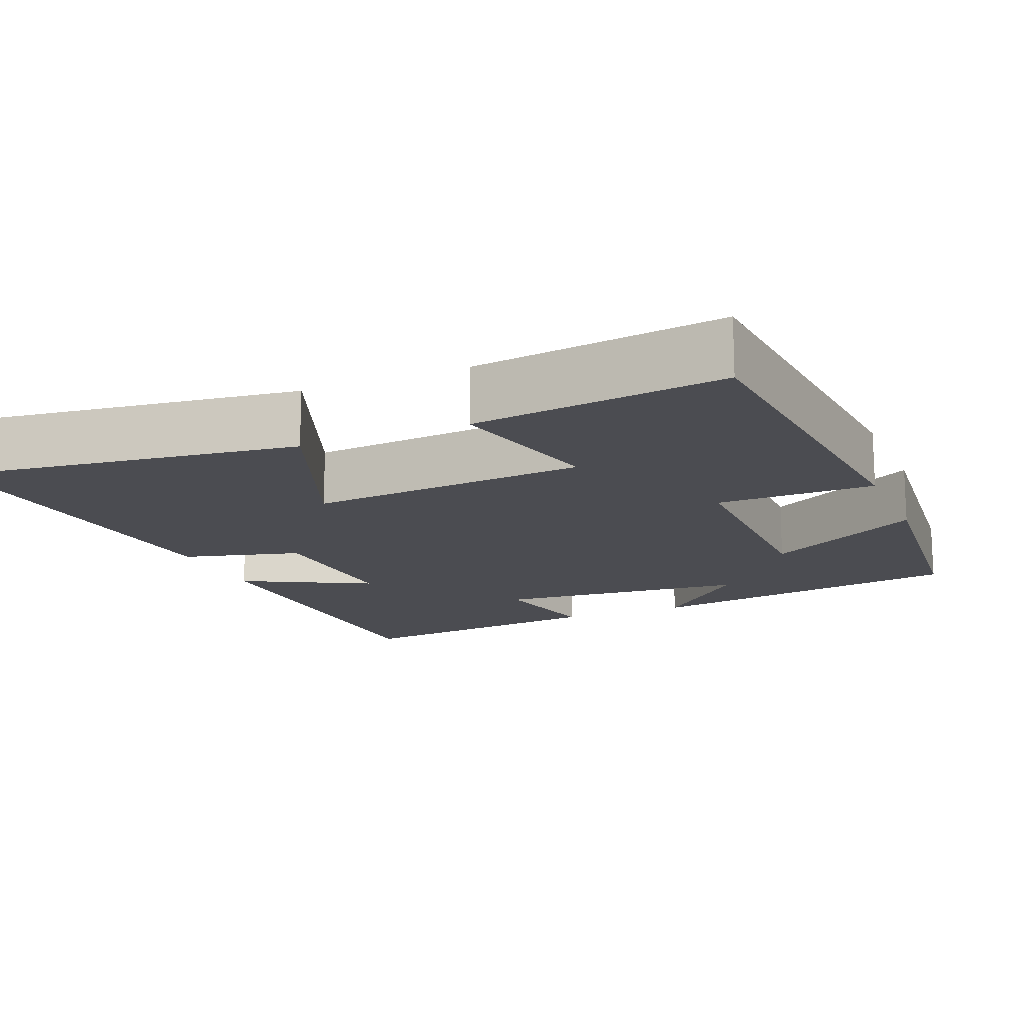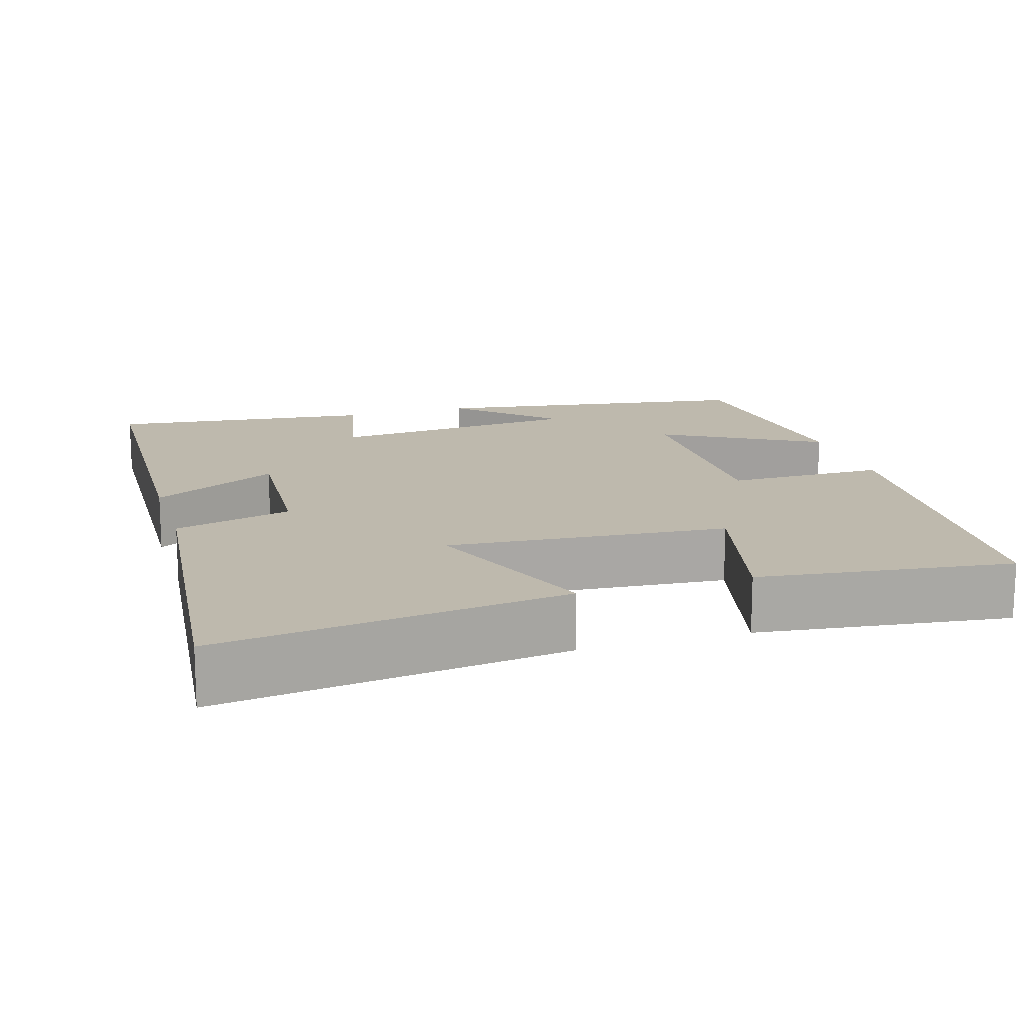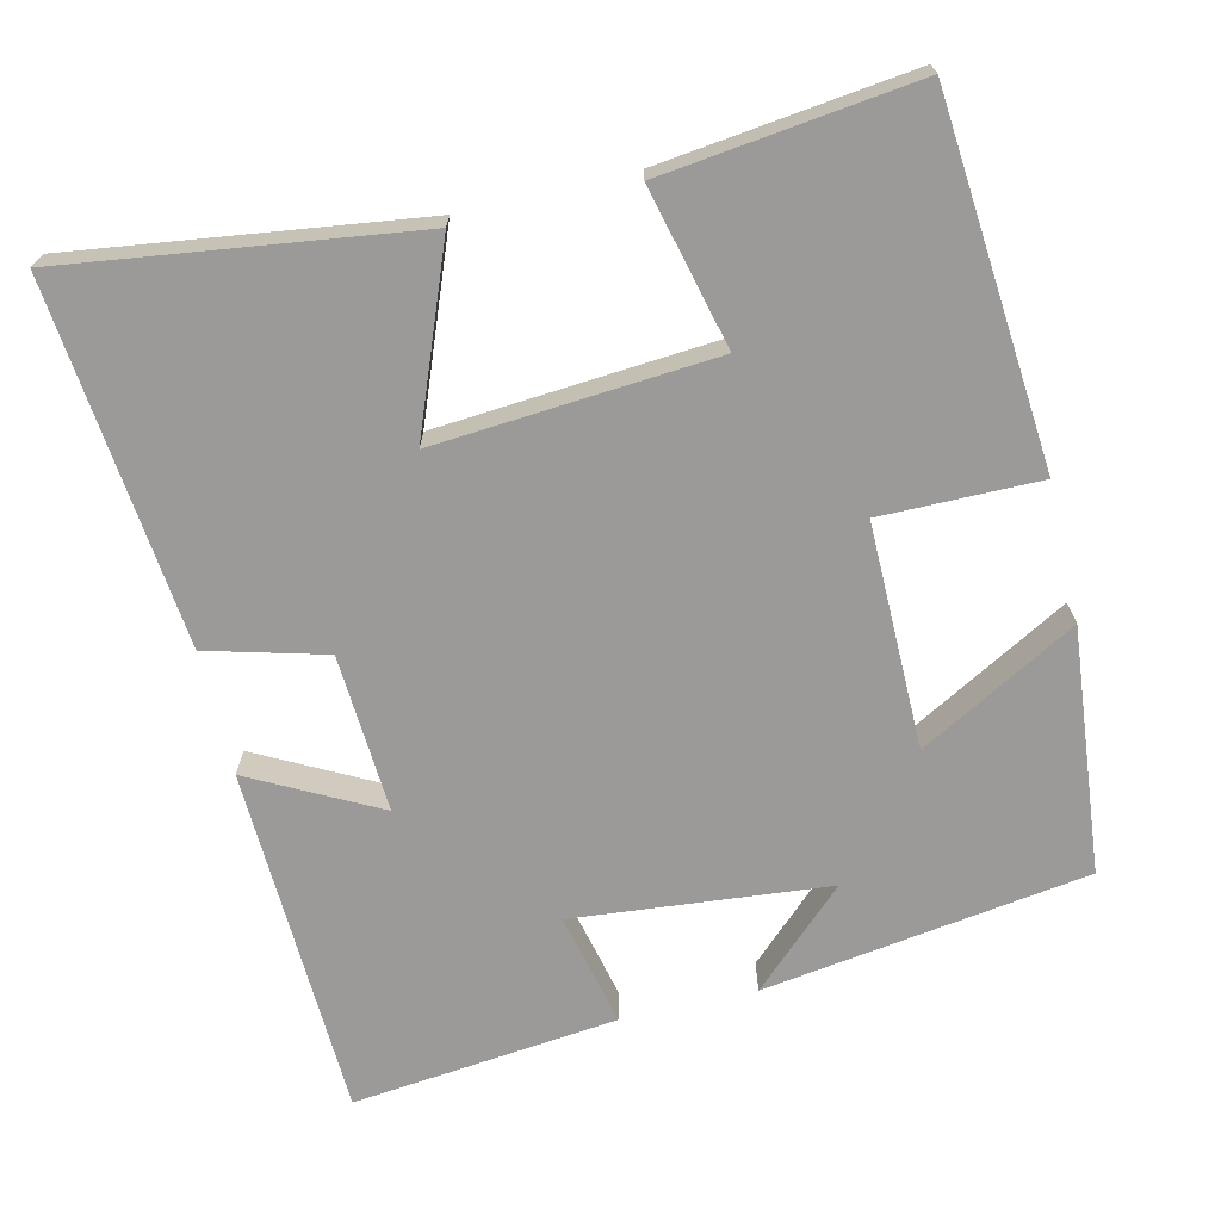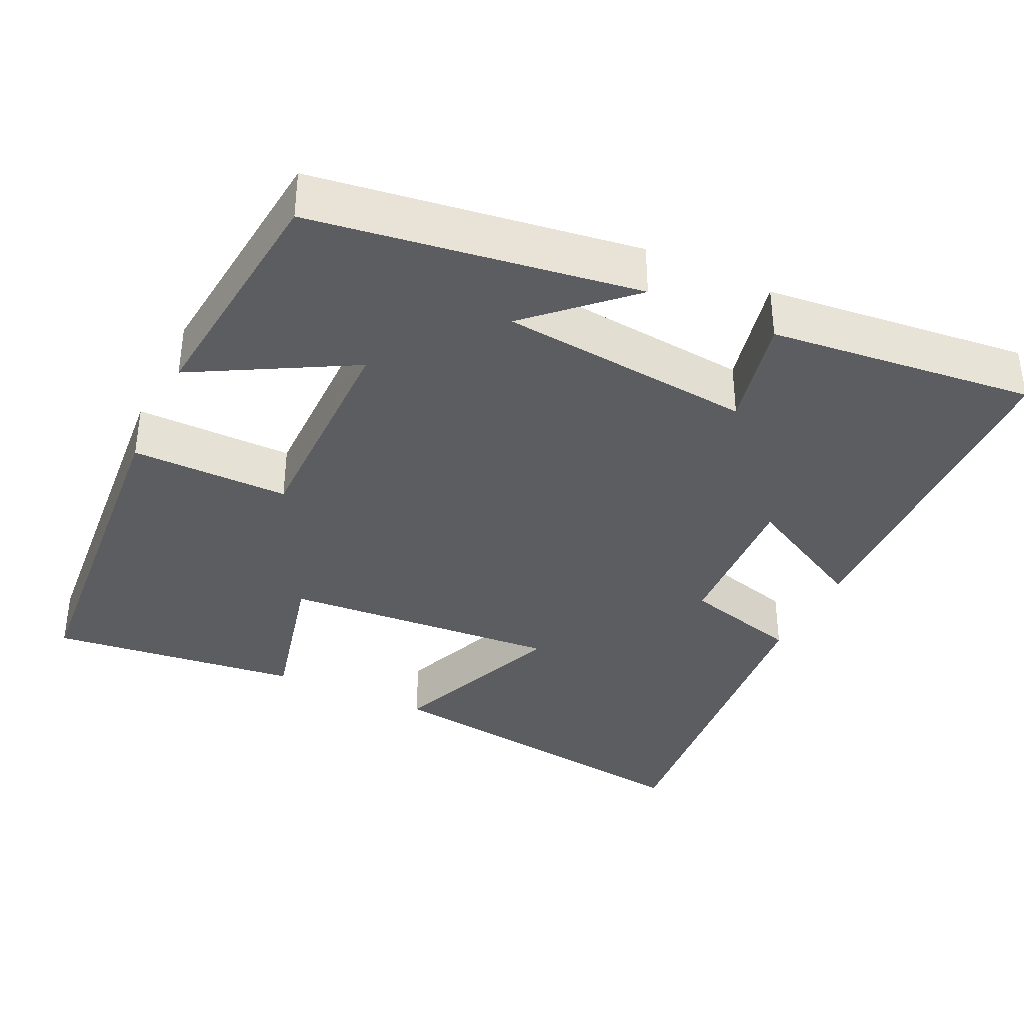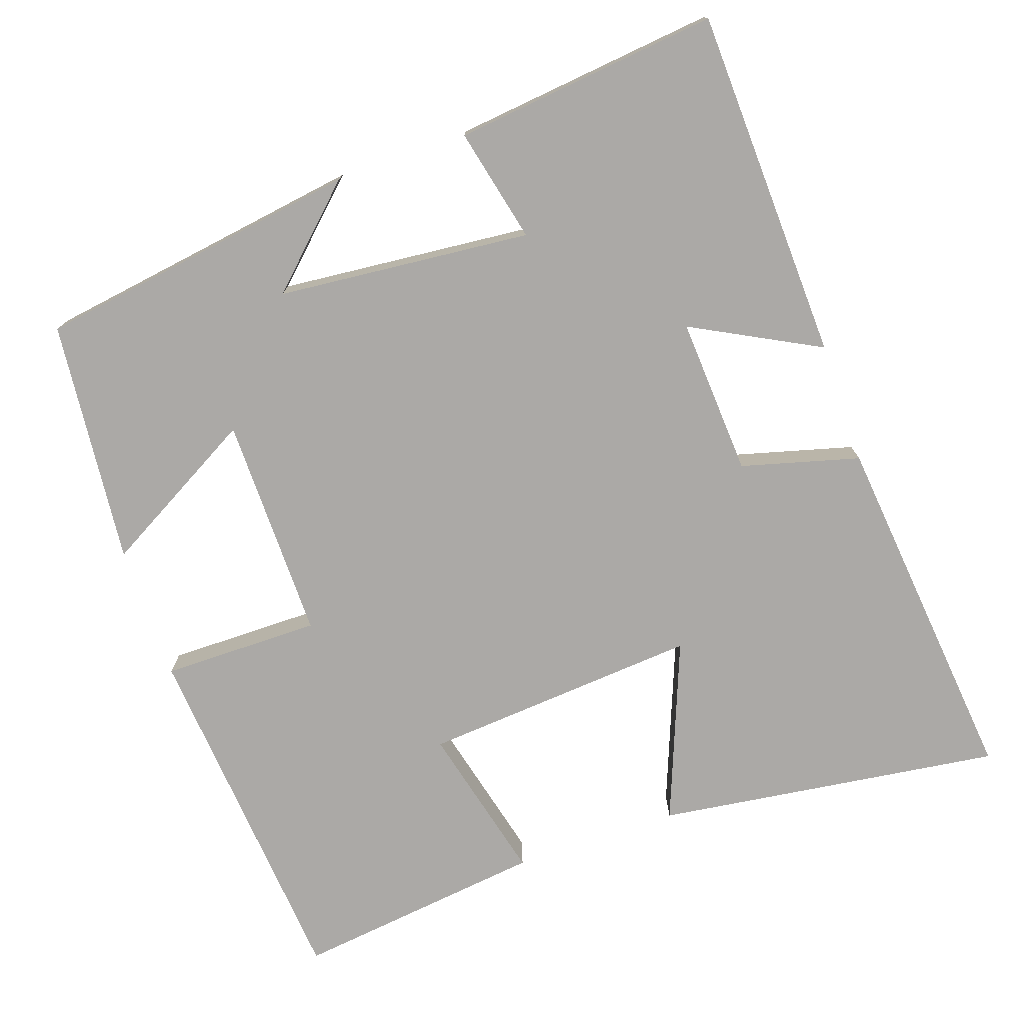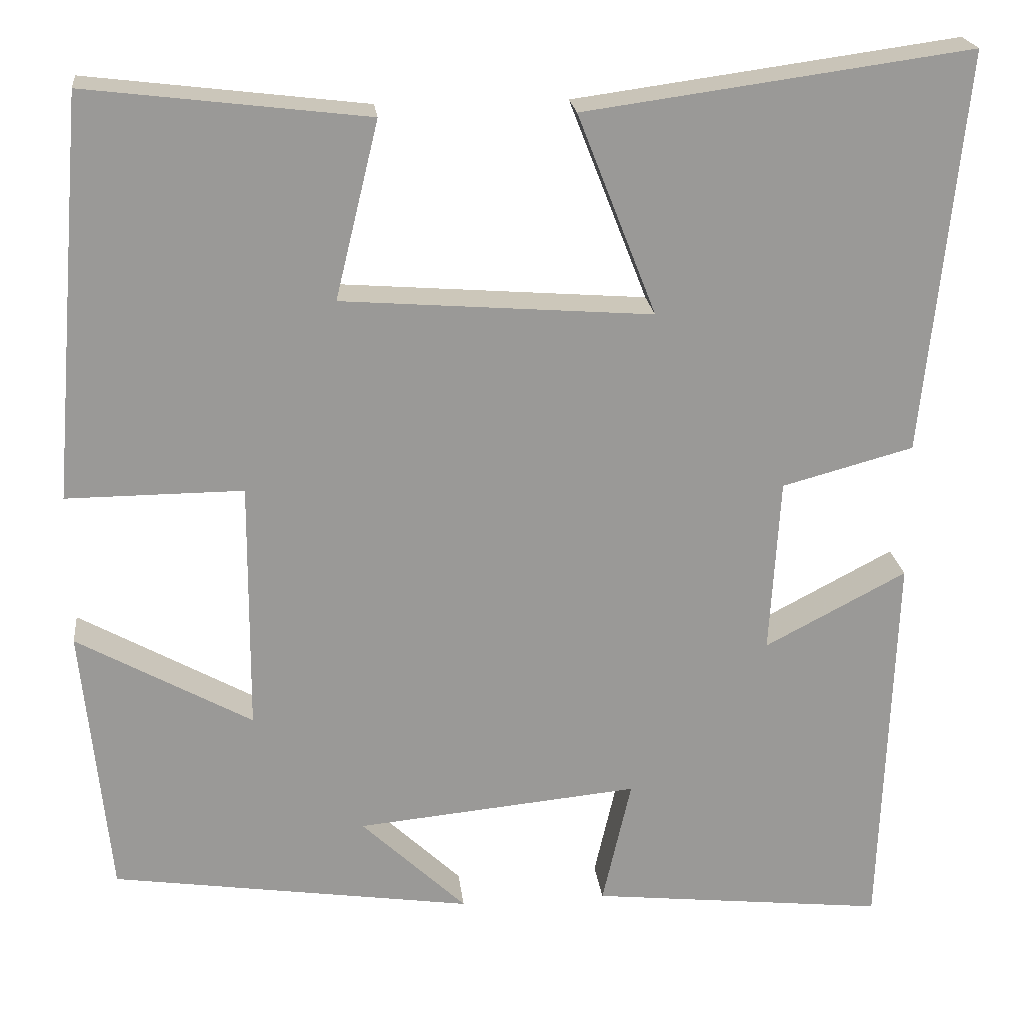
<metadata>
{"format":"obj","ext":"obj","renderer":"f3d","projection":"perspective","resolution":1024,"background":"white","views":[{"elev":-15.4,"azim":22.9,"up":"+Y"},{"elev":15.3,"azim":-16.8,"up":"+Y"},{"elev":-69.4,"azim":13.3,"up":"+Y"},{"elev":-36.5,"azim":154.4,"up":"+Y"},{"elev":-75.6,"azim":-160.9,"up":"+Y"},{"elev":21.4,"azim":173.6,"up":"+Z"}]}
</metadata>
<code>
v -0.548 0.07 0.562
v -0.093 0.07 0.5
v -0.186 0.07 0.263
v 0.18 0.07 0.291
v 0.129 0.07 0.5
v 0.46 0.07 0.54
v 0.5 0.07 0.065
v 0.292 0.07 0.066
v 0.294 0.07 -0.23
v 0.5 0.07 -0.115
v 0.468 0.07 -0.437
v 0.041 0.07 -0.5
v 0.165 0.07 -0.382
v -0.169 0.07 -0.35
v -0.135 0.07 -0.5
v -0.484 0.07 -0.538
v -0.5 0.07 -0.075
v -0.333 0.07 -0.163
v -0.345 0.07 0.045
v -0.5 0.07 0.087
v -0.548 0 0.562
v -0.093 0 0.5
v -0.186 0 0.263
v 0.18 0 0.291
v 0.129 0 0.5
v 0.46 0 0.54
v 0.5 0 0.065
v 0.292 0 0.066
v 0.294 0 -0.23
v 0.5 0 -0.115
v 0.468 0 -0.437
v 0.041 0 -0.5
v 0.165 0 -0.382
v -0.169 0 -0.35
v -0.135 0 -0.5
v -0.484 0 -0.538
v -0.5 0 -0.075
v -0.333 0 -0.163
v -0.345 0 0.045
v -0.5 0 0.087
f 1 2 3
f 20 1 3
f 19 20 3
f 18 19 3 4
f 16 17 18
f 15 16 18
f 14 15 18
f 13 14 18 4
f 10 11 12 13
f 9 10 13
f 8 9 13 4
f 6 7 8
f 5 6 8
f 4 5 8
f 23 22 21
f 23 21 40
f 23 40 39
f 24 23 39 38
f 38 37 36
f 38 36 35
f 38 35 34
f 24 38 34 33
f 33 32 31 30
f 33 30 29
f 24 33 29 28
f 28 27 26
f 28 26 25
f 28 25 24
f 1 21 22 2
f 2 22 23 3
f 3 23 24 4
f 4 24 25 5
f 5 25 26 6
f 6 26 27 7
f 7 27 28 8
f 8 28 29 9
f 9 29 30 10
f 10 30 31 11
f 11 31 32 12
f 12 32 33 13
f 13 33 34 14
f 14 34 35 15
f 15 35 36 16
f 16 36 37 17
f 17 37 38 18
f 18 38 39 19
f 19 39 40 20
f 20 40 21 1

</code>
